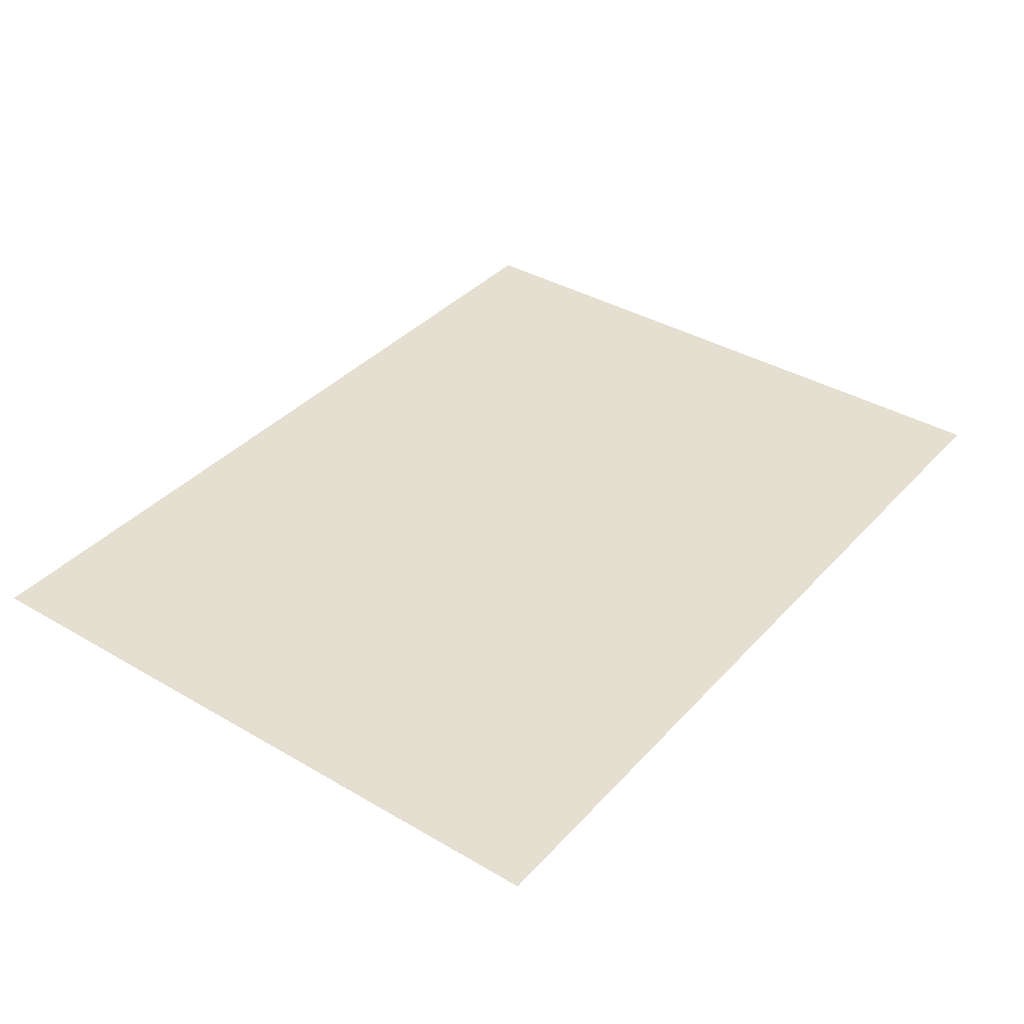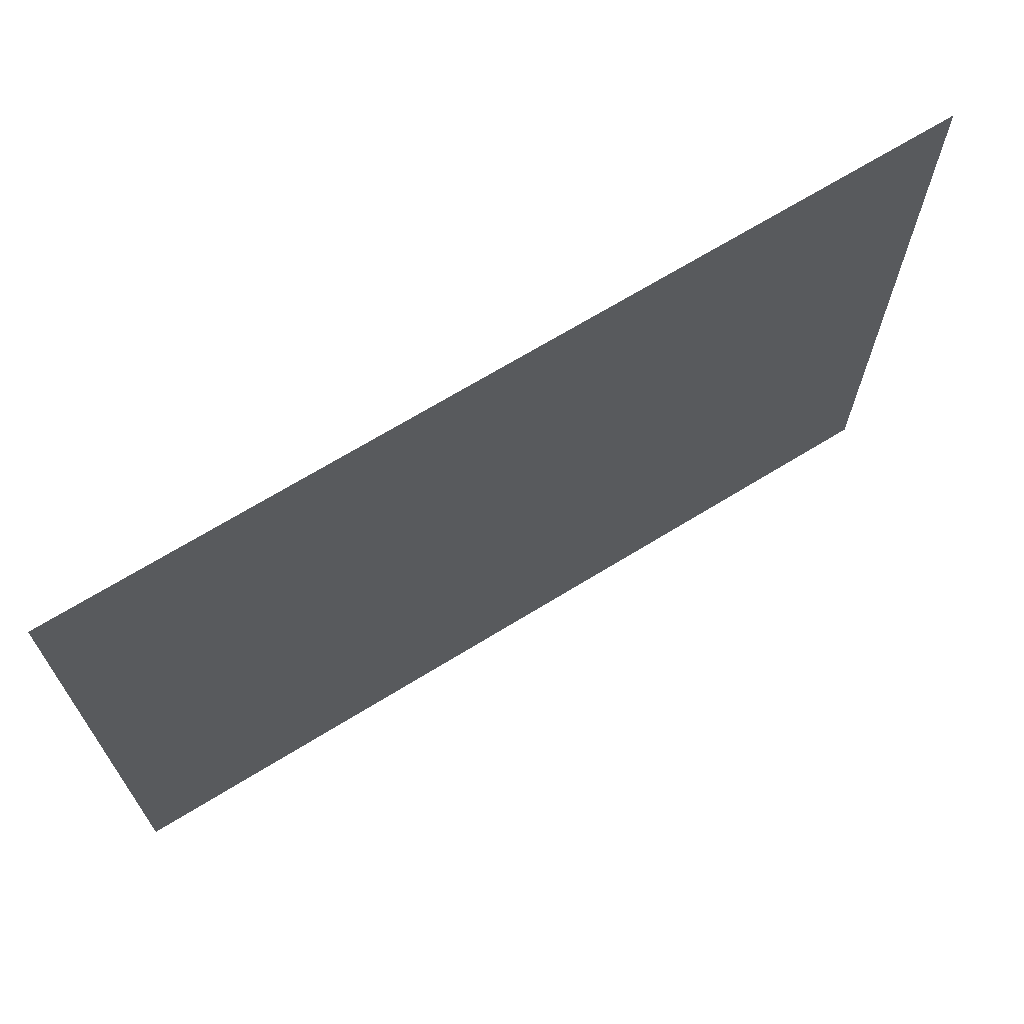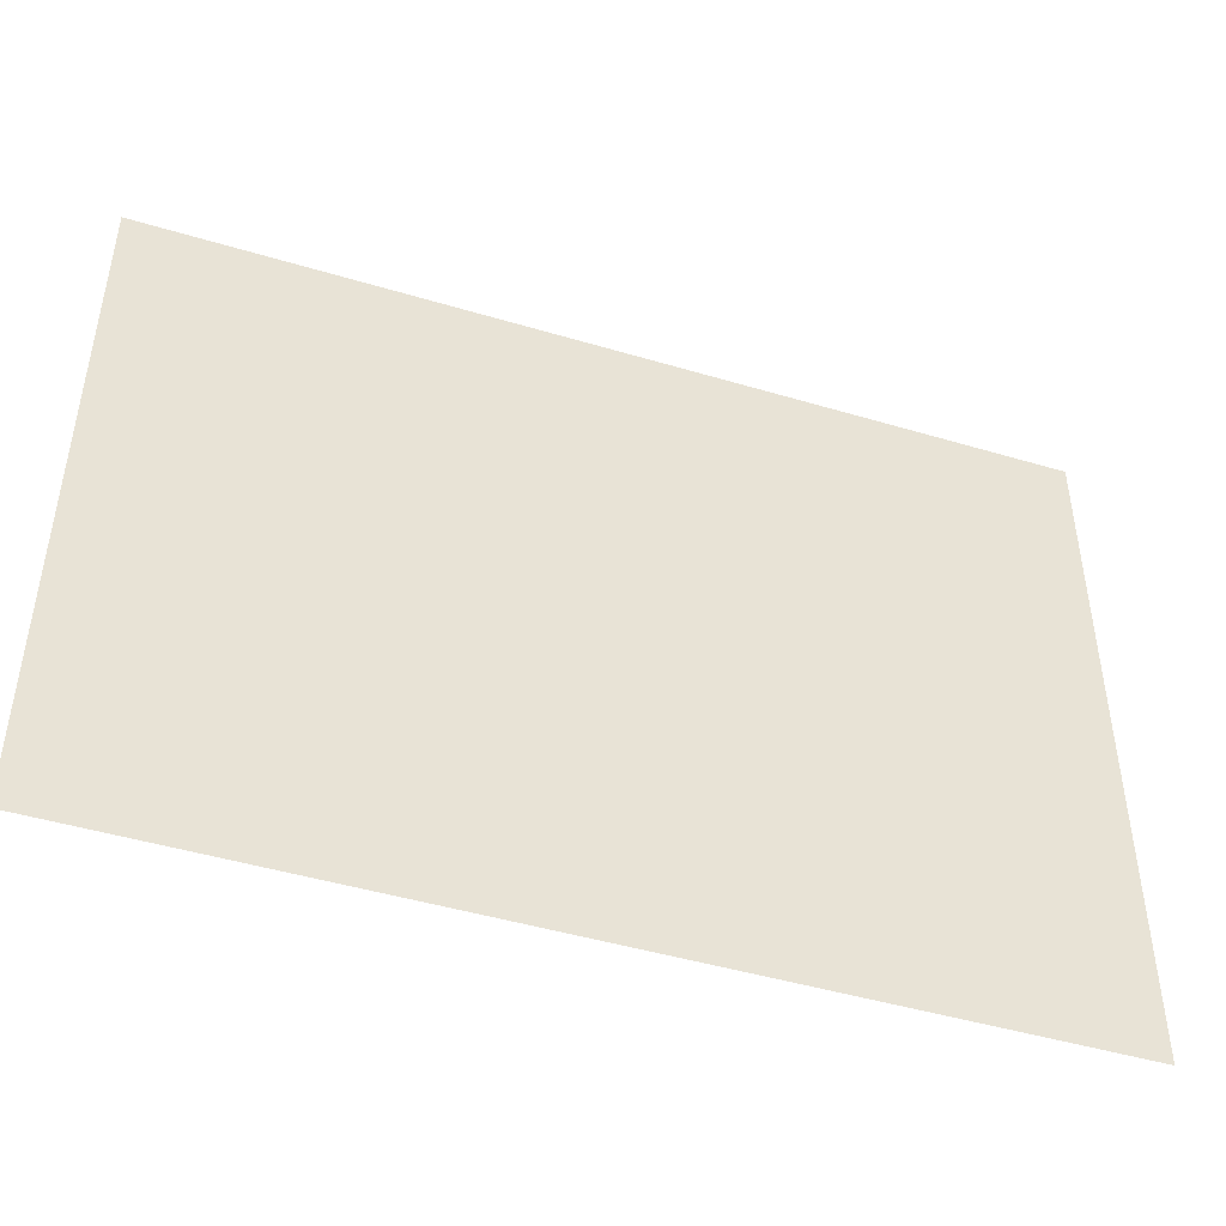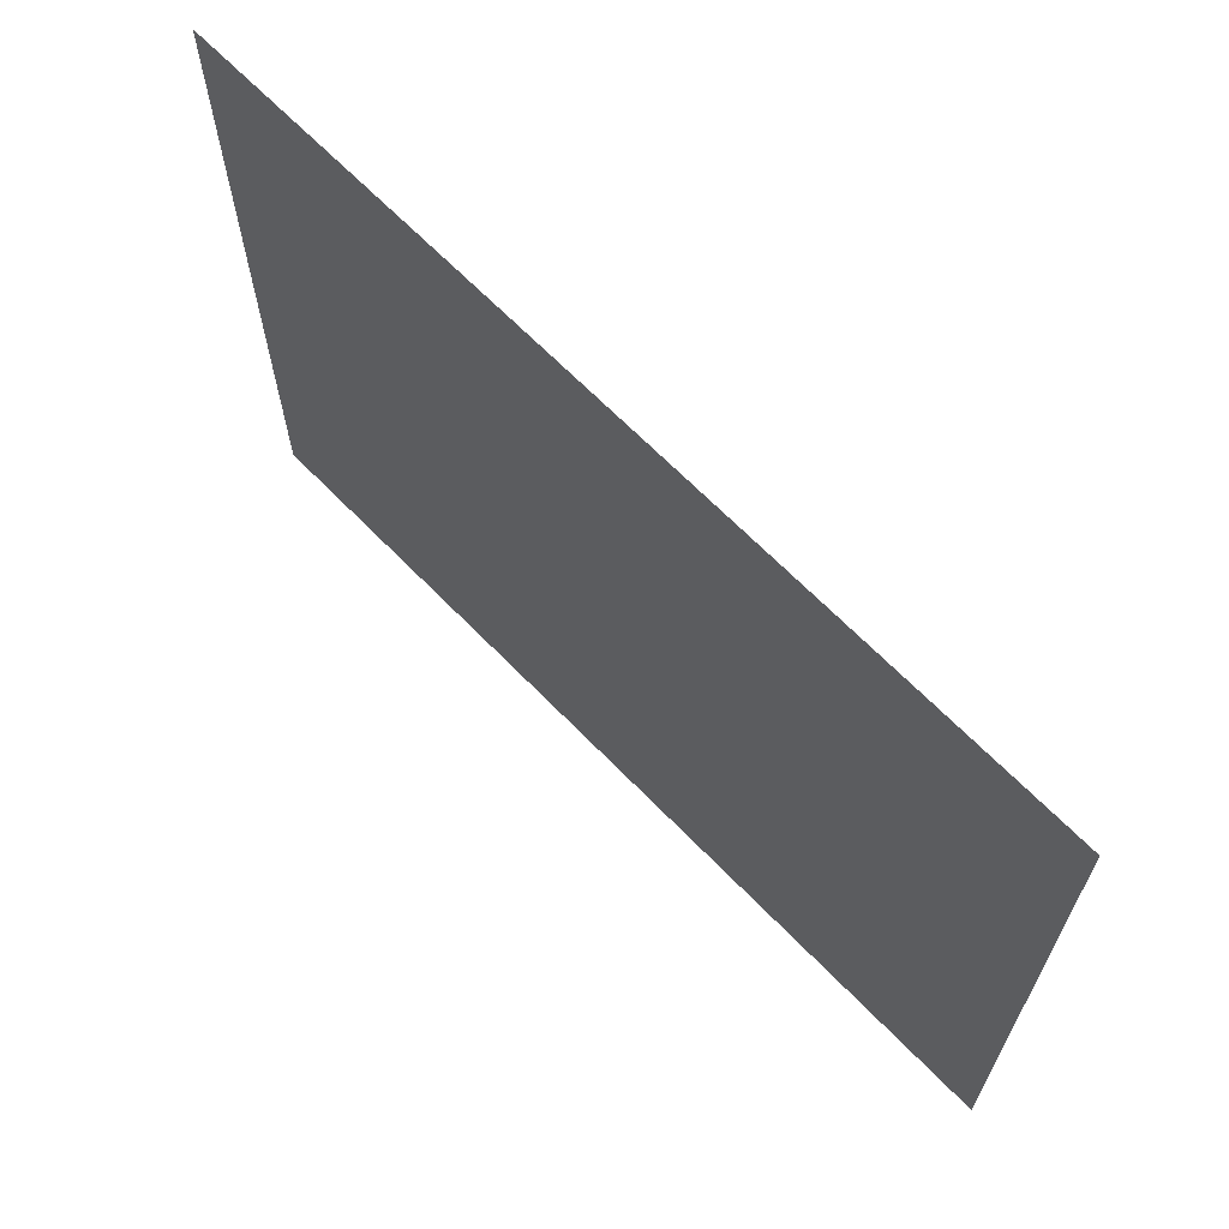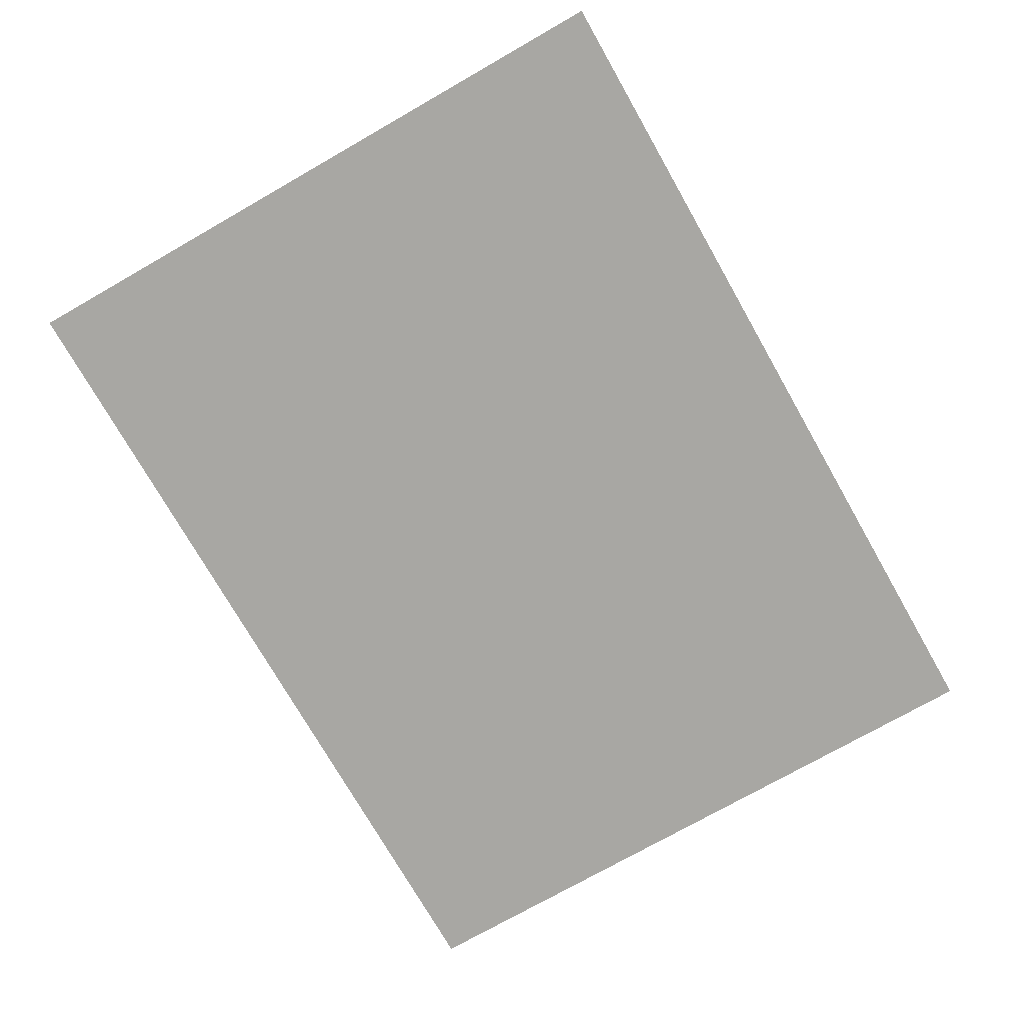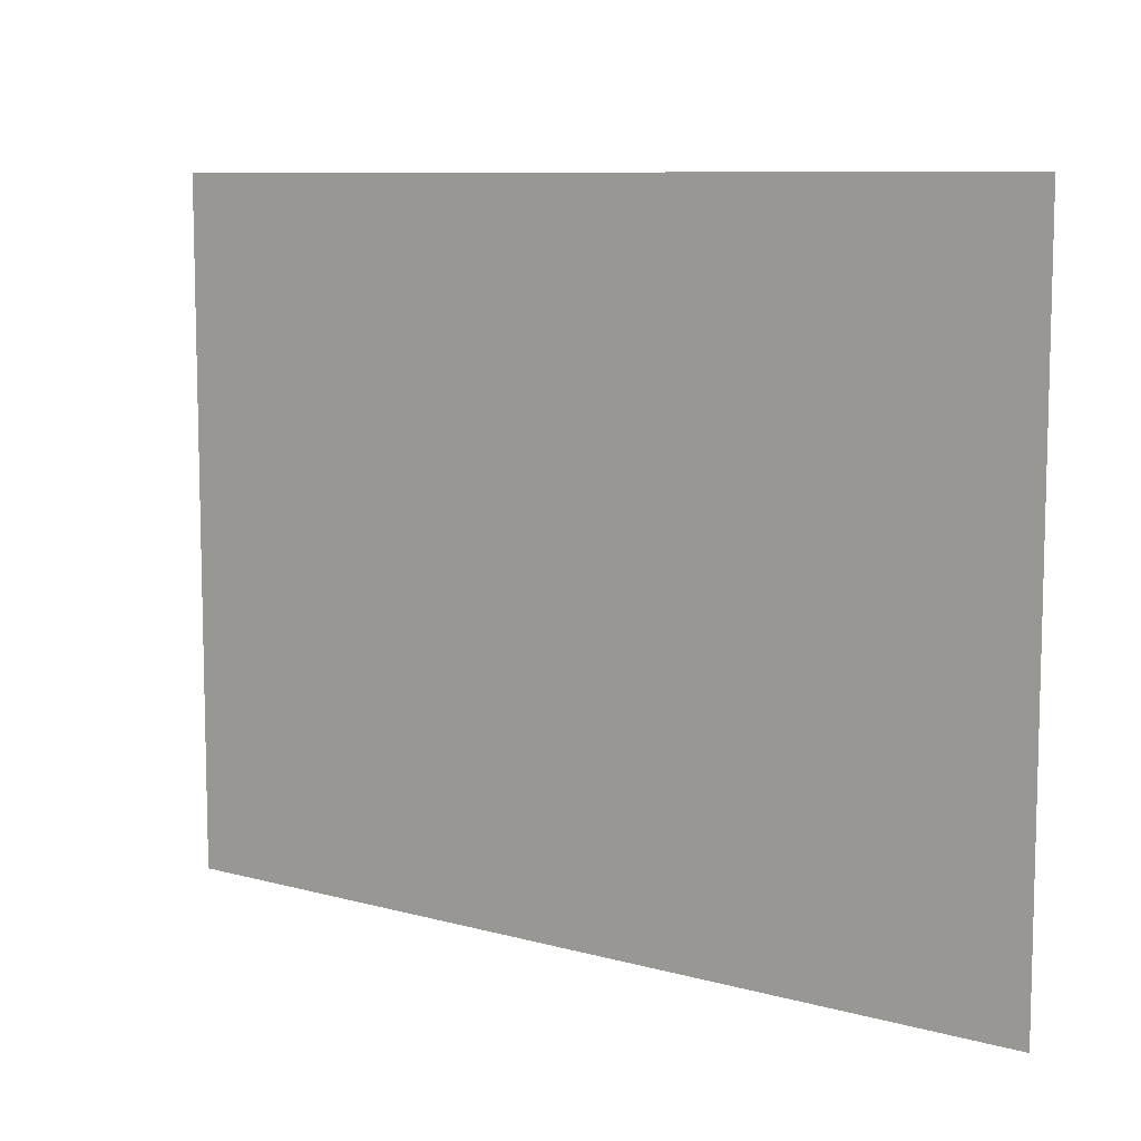
<metadata>
{"format":"obj","ext":"obj","renderer":"f3d","projection":"perspective","resolution":1024,"background":"white","views":[{"elev":37.5,"azim":126.8,"up":"+Y"},{"elev":68.7,"azim":-31.6,"up":"+Z"},{"elev":-46.1,"azim":-18.9,"up":"+Z"},{"elev":66.0,"azim":45.9,"up":"+Z"},{"elev":-74.5,"azim":119.7,"up":"+Y"},{"elev":8.9,"azim":-143.5,"up":"+Z"}]}
</metadata>
<code>
o #ID599
v -0.09883 -0.2155 -0.03961
v -0.01059 -0.2155 -0.1069
v -0.09883 -0.2155 -0.1069
v -0.01059 -0.2155 -0.03961
v -0.01059 -0.2155 -0.03961
v -0.09883 -0.2155 -0.03961
v -0.01059 -0.2155 -0.1069
v -0.09883 -0.2155 -0.1069
f 1 2 3
f 2 1 4
f 5 6 7
f 8 7 6

</code>
